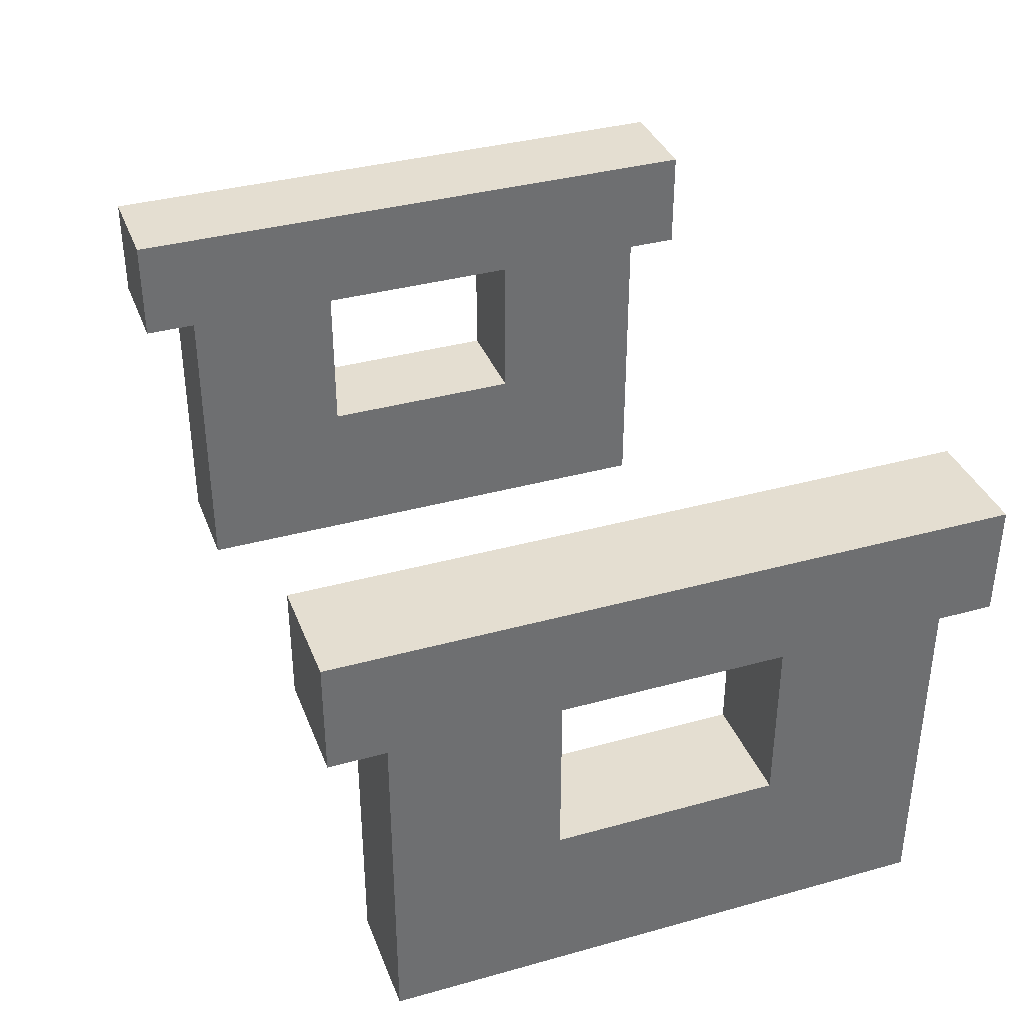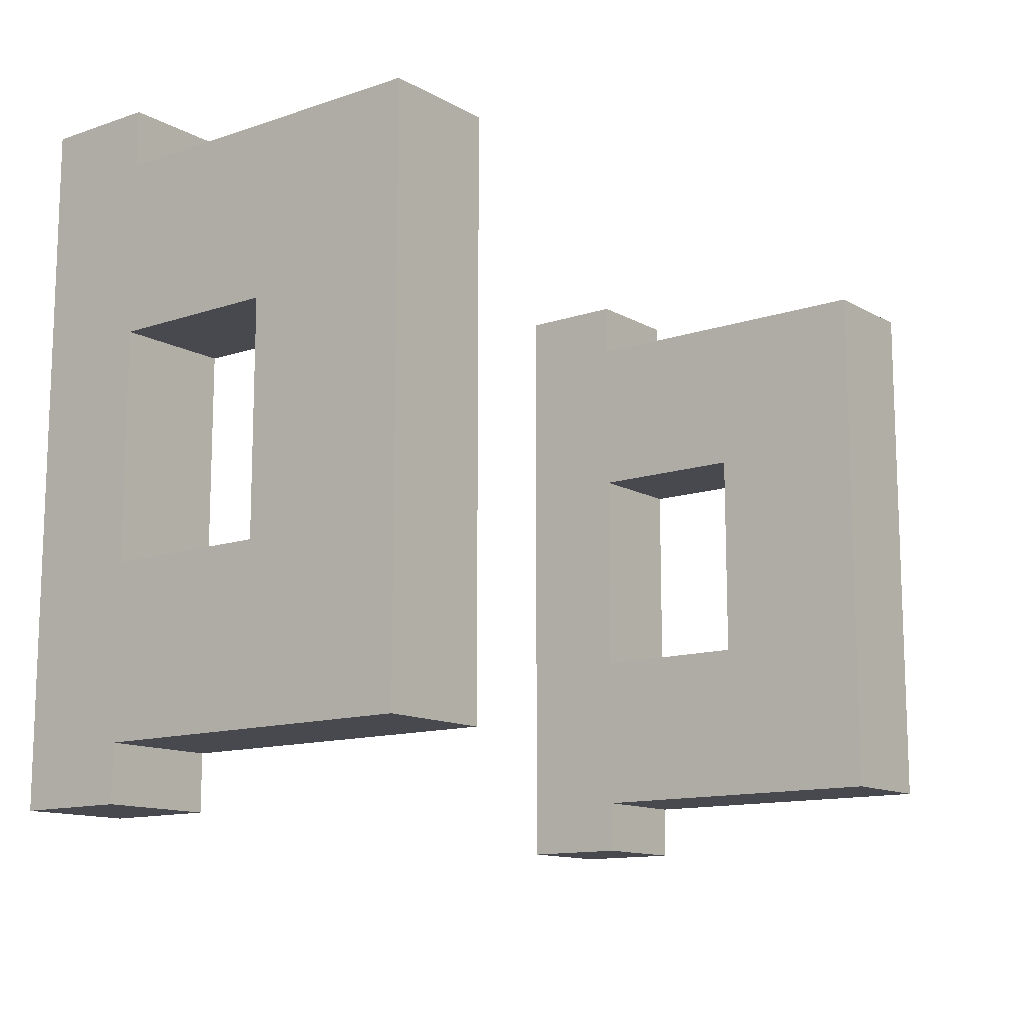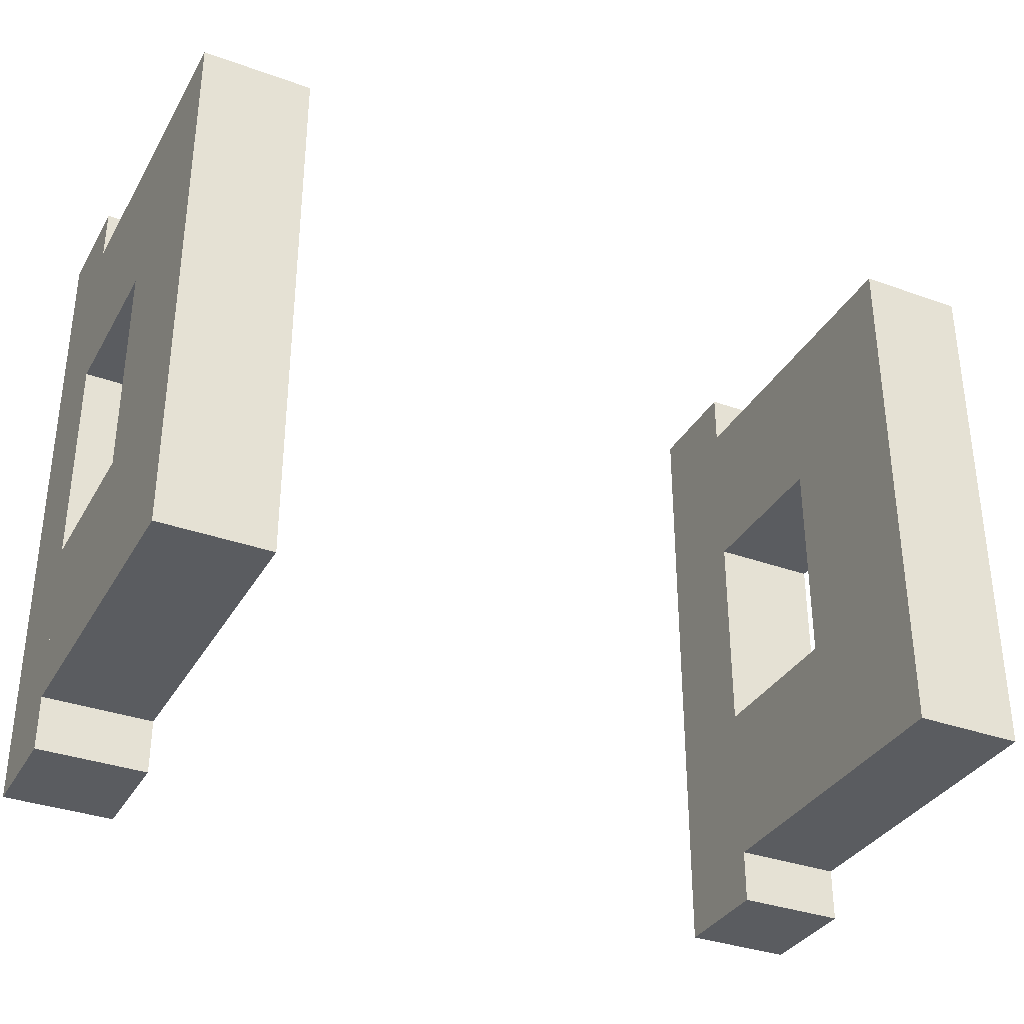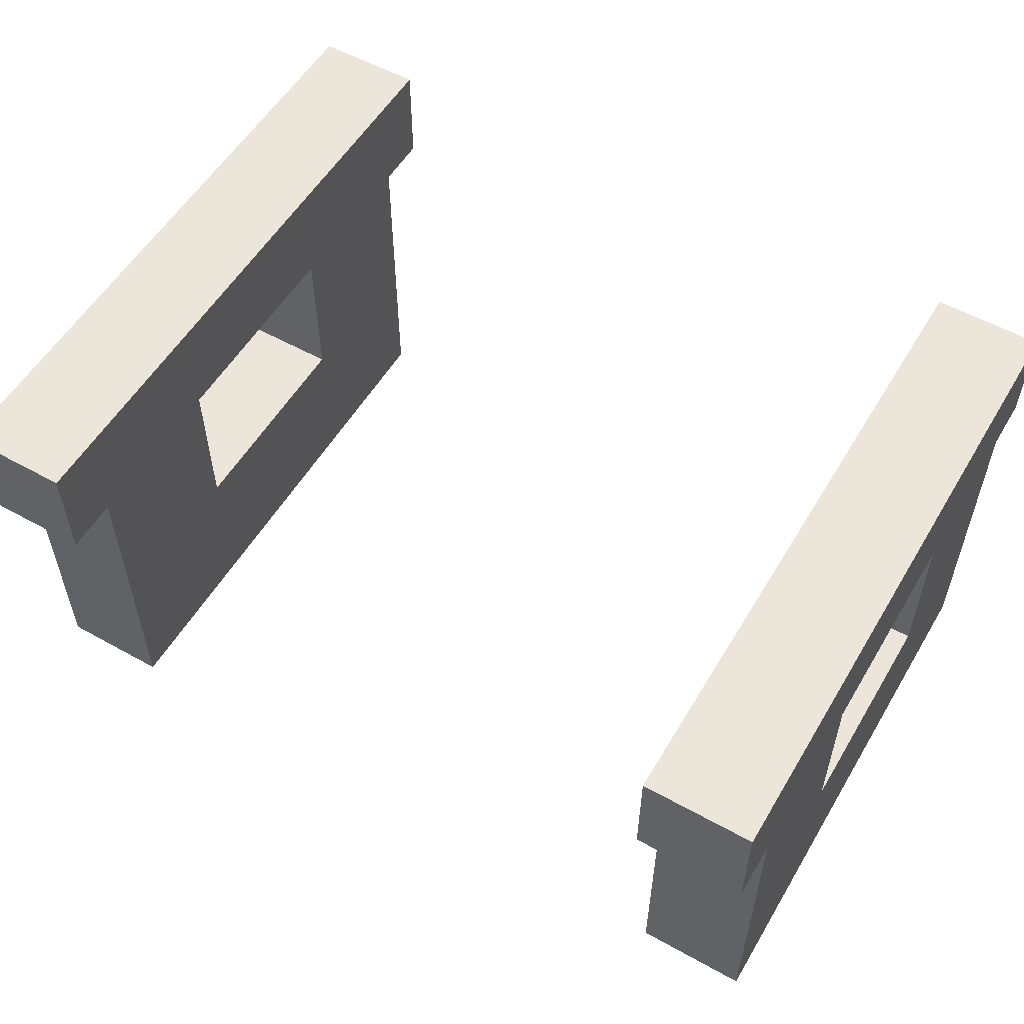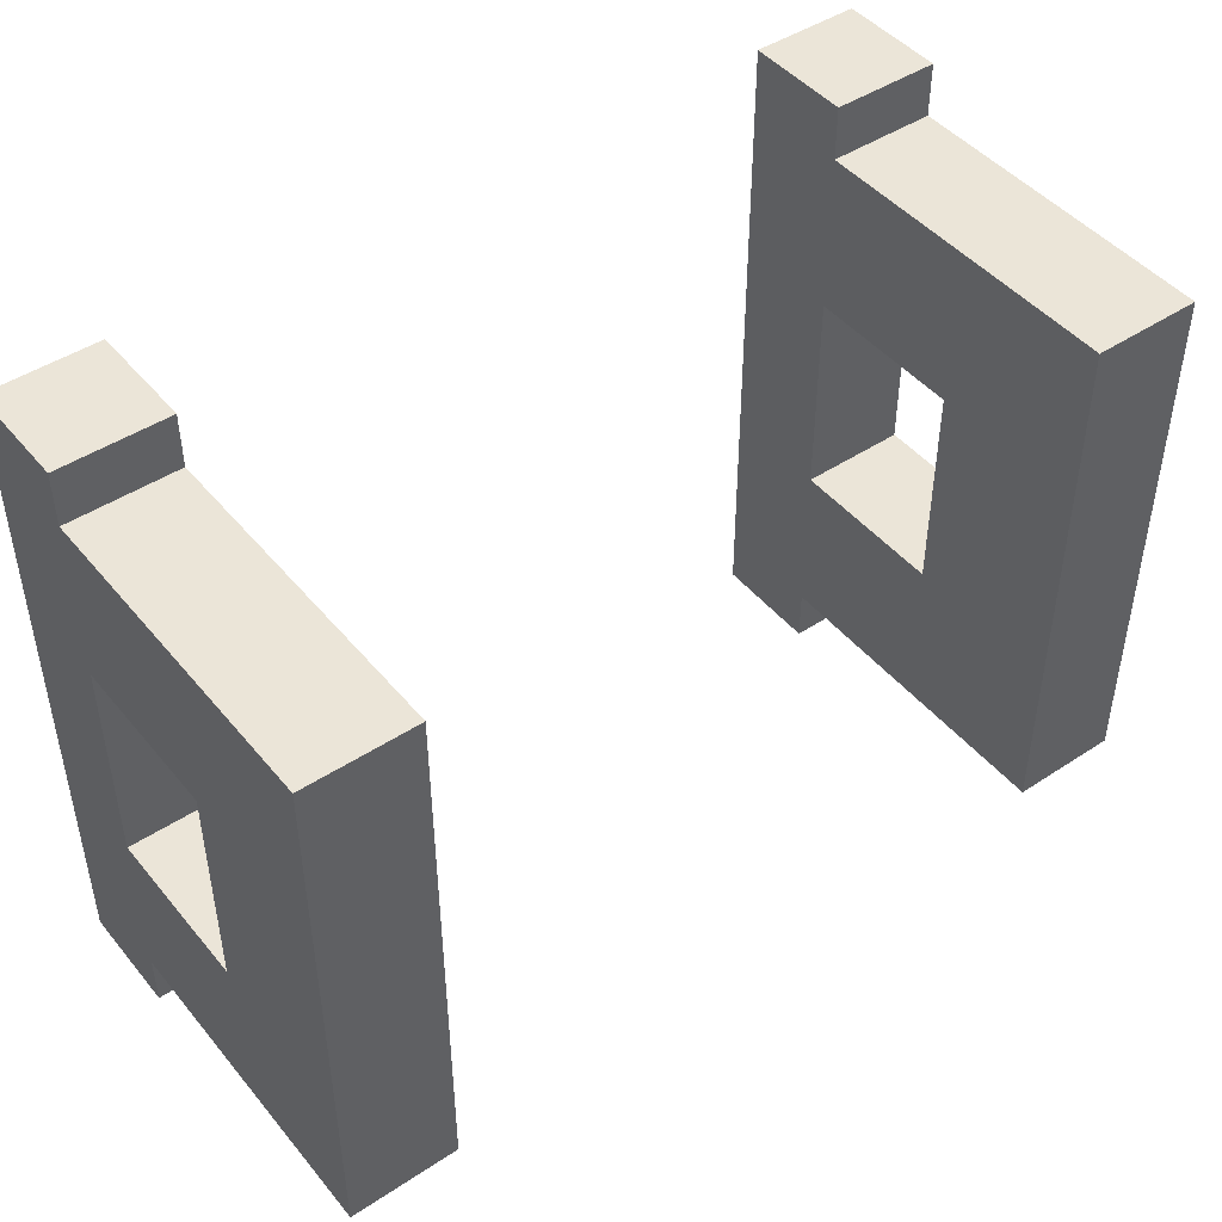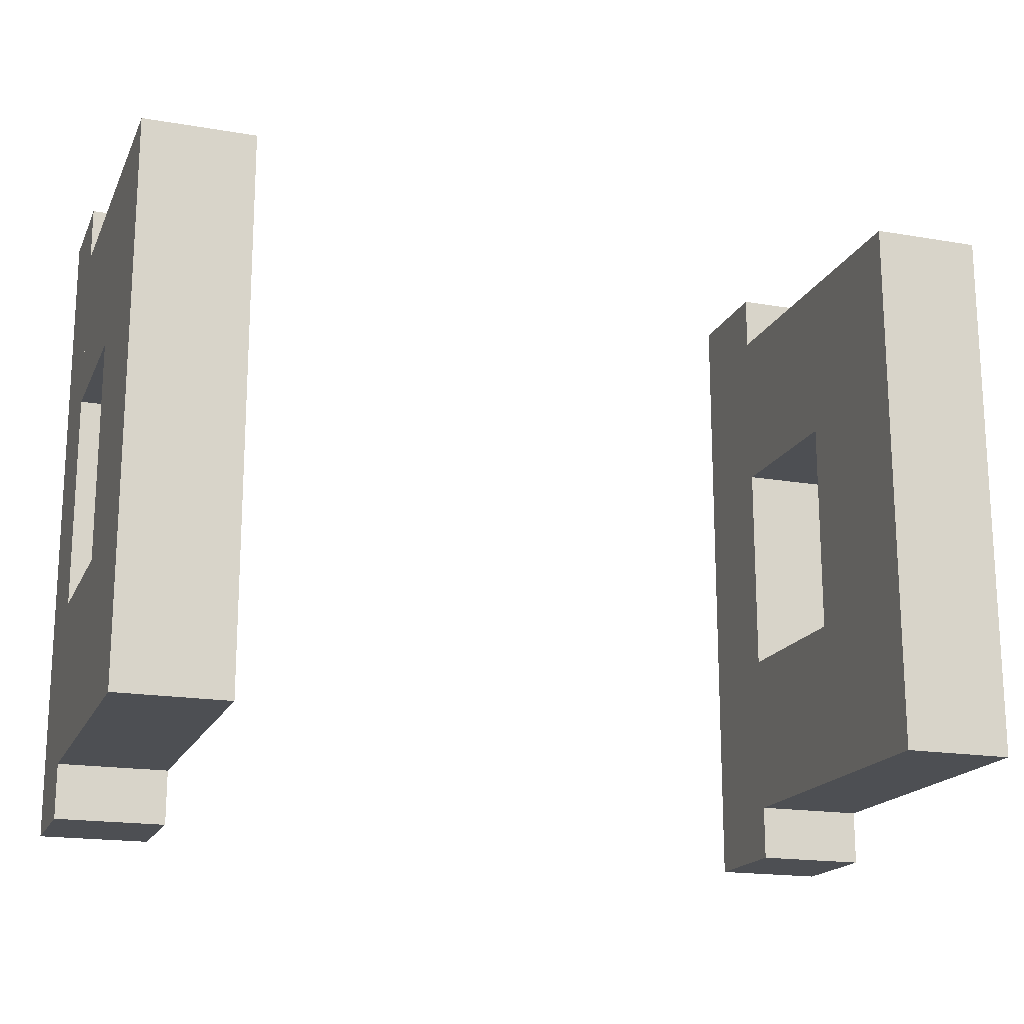
<metadata>
{"format":"obj","ext":"obj","renderer":"f3d","projection":"perspective","resolution":1024,"background":"white","views":[{"elev":36.4,"azim":-109.8,"up":"+Z"},{"elev":-12.7,"azim":128.0,"up":"+Y"},{"elev":-34.3,"azim":154.0,"up":"+Y"},{"elev":55.3,"azim":-149.6,"up":"+Z"},{"elev":45.9,"azim":142.9,"up":"+Y"},{"elev":-17.9,"azim":161.4,"up":"+Y"}]}
</metadata>
<code>
o open_fence_gate
v 1.6 1.3 0.9
v 1.6 0.1 0.9
v 1.4 1.3 0.9
v 1.4 0.1 0.9
v 1.6 1.3 0.7
v 1.6 0.1 0.7
v 1.4 1.3 0.7
v 1.4 0.1 0.7
v 1.4 0.5 0.7
v 1.4 0.2 0.7
v 1.4 0.2 0.4
v 1.6 0.5 0.7
v 1.6 0.2 0.7
v 1.6 0.5 0.4
v 1.6 0.2 0.4
v 1.4 1.2 0.7
v 1.4 0.9 0.7
v 1.4 1.2 0.4
v 1.6 1.2 0.7
v 1.6 0.9 0.7
v 1.6 1.2 0.4
v 1.4 0.9 0.4
v 1.4 0.5 0.4
v 1.6 0.9 0.4
v 1.4 0.2 0.4
v 1.6 0.2 0.4
v 1.4 1.2 0.4
v 1.6 1.2 0.4
v 1.4 0.2 0.1
v 1.6 0.5 0.1
v 1.6 0.2 0.1
v 1.4 1.2 0.1
v 1.6 1.2 0.1
v 1.4 0.9 0.1
v 1.4 0.5 0.1
v 1.6 0.9 0.1
v -1.1e-05 1.3 0.7
v -1.1e-05 0.1 0.7
v 0.2 1.3 0.7
v 0.2 0.1 0.7
v -1.1e-05 1.3 0.9
v -1.1e-05 0.1 0.9
v 0.2 1.3 0.9
v 0.2 0.1 0.9
v -1e-06 0.5 0.7
v -1e-06 0.2 0.7
v 1e-06 0.2 0.4
v 0.2 0.5 0.7
v 0.2 0.2 0.7
v 0.2 0.5 0.4
v 0.2 0.2 0.4
v -1e-06 1.2 0.7
v -1e-06 0.9 0.7
v 1e-06 1.2 0.4
v 0.2 1.2 0.7
v 0.2 0.9 0.7
v 0.2 1.2 0.4
v 0 0.9 0.4
v 0 0.5 0.4
v 0.2 0.9 0.4
v 0 0.2 0.4
v 0.2 0.2 0.4
v 0 1.2 0.4
v 0.2 1.2 0.4
v 1e-06 0.2 0.1
v 0.2 0.5 0.1
v 0.2 0.2 0.1
v 1e-06 1.2 0.1
v 0.2 1.2 0.1
v -0 0.9 0.1
v 0 0.5 0.1
v 0.2 0.9 0.1
f 3 2 1
f 7 4 3
f 5 8 7
f 1 6 5
f 3 5 7
f 6 4 8
f 21 28 20
f 9 13 12
f 9 14 23
f 10 23 11
f 28 18 16
f 16 20 19
f 24 17 22
f 24 23 14
f 26 14 13
f 11 26 10
f 32 22 18
f 34 23 22
f 11 31 15
f 15 30 14
f 36 21 24
f 33 18 21
f 30 24 14
f 35 11 23
f 30 34 36
f 34 32 33
f 33 36 34
f 34 30 35
f 35 30 29
f 29 30 31
f 39 38 37
f 43 40 39
f 41 44 43
f 37 42 41
f 39 41 43
f 42 40 44
f 57 64 56
f 48 46 49
f 45 50 59
f 46 59 47
f 64 54 52
f 52 56 55
f 60 53 58
f 60 59 50
f 51 48 49
f 47 62 46
f 68 58 54
f 58 71 59
f 47 67 51
f 51 66 50
f 72 57 60
f 69 54 57
f 66 60 50
f 71 47 59
f 66 70 72
f 70 68 69
f 69 72 70
f 70 66 71
f 71 66 65
f 65 66 67
f 3 4 2
f 7 8 4
f 5 6 8
f 1 2 6
f 3 1 5
f 6 2 4
f 20 24 21
f 28 19 20
f 9 10 13
f 9 12 14
f 11 25 10
f 10 9 23
f 28 21 18
f 18 27 16
f 16 19 28
f 16 17 20
f 24 20 17
f 24 22 23
f 26 15 14
f 14 12 13
f 11 15 26
f 26 13 10
f 18 22 17
f 18 17 16
f 32 34 22
f 34 35 23
f 11 29 31
f 15 31 30
f 36 33 21
f 33 32 18
f 30 36 24
f 35 29 11
f 39 40 38
f 43 44 40
f 41 42 44
f 37 38 42
f 39 37 41
f 42 38 40
f 56 60 57
f 64 55 56
f 48 45 46
f 45 48 50
f 47 61 46
f 46 45 59
f 64 57 54
f 54 63 52
f 52 55 64
f 52 53 56
f 60 56 53
f 60 58 59
f 49 62 51
f 51 50 48
f 47 51 62
f 62 49 46
f 54 58 53
f 54 53 52
f 68 70 58
f 58 70 71
f 47 65 67
f 51 67 66
f 72 69 57
f 69 68 54
f 66 72 60
f 71 65 47

</code>
